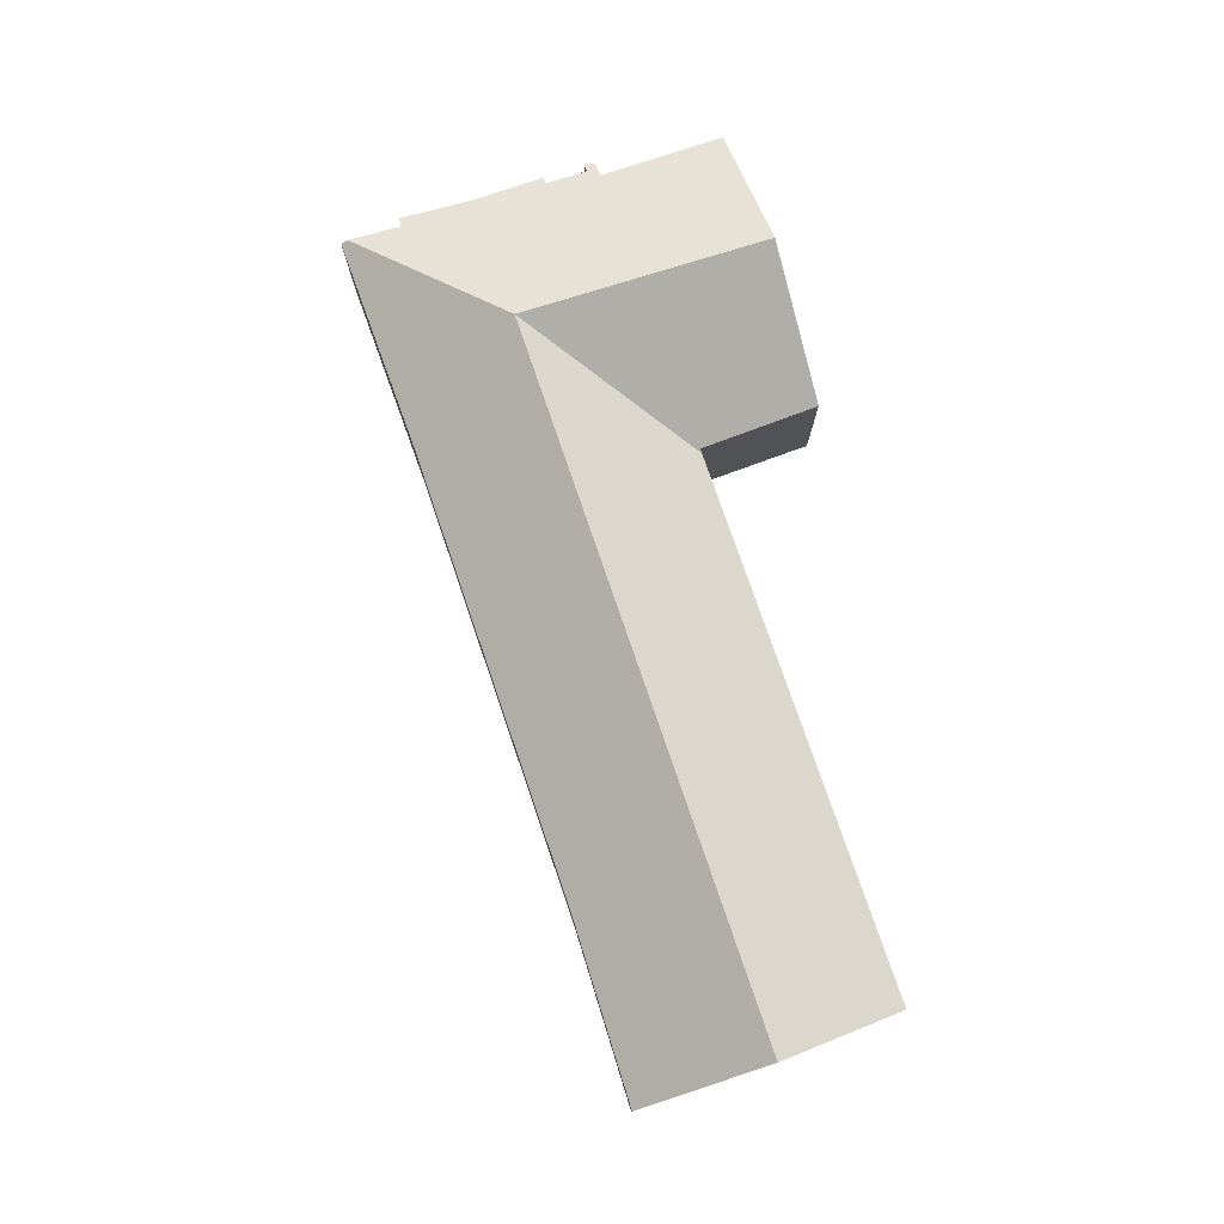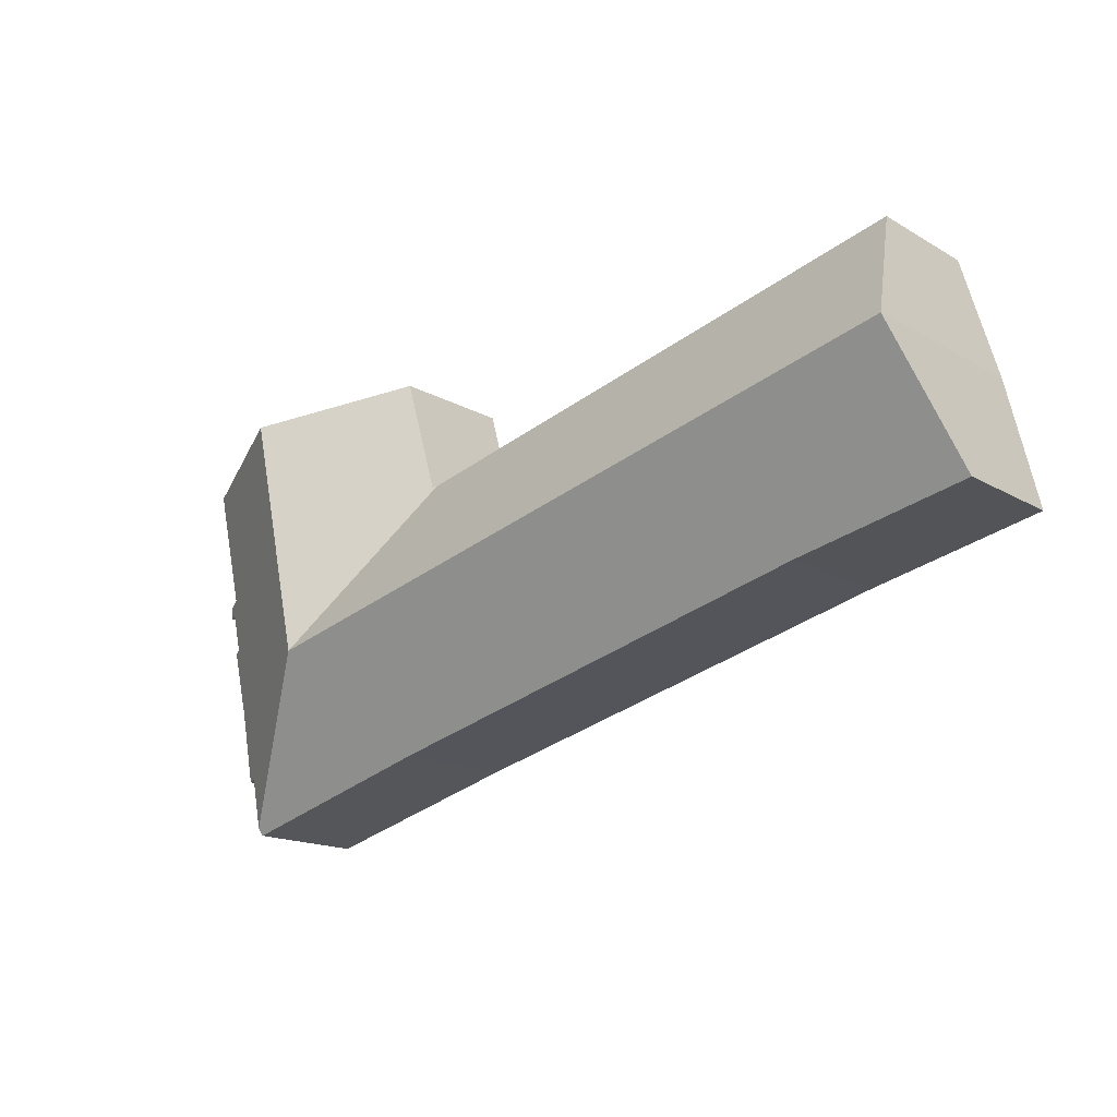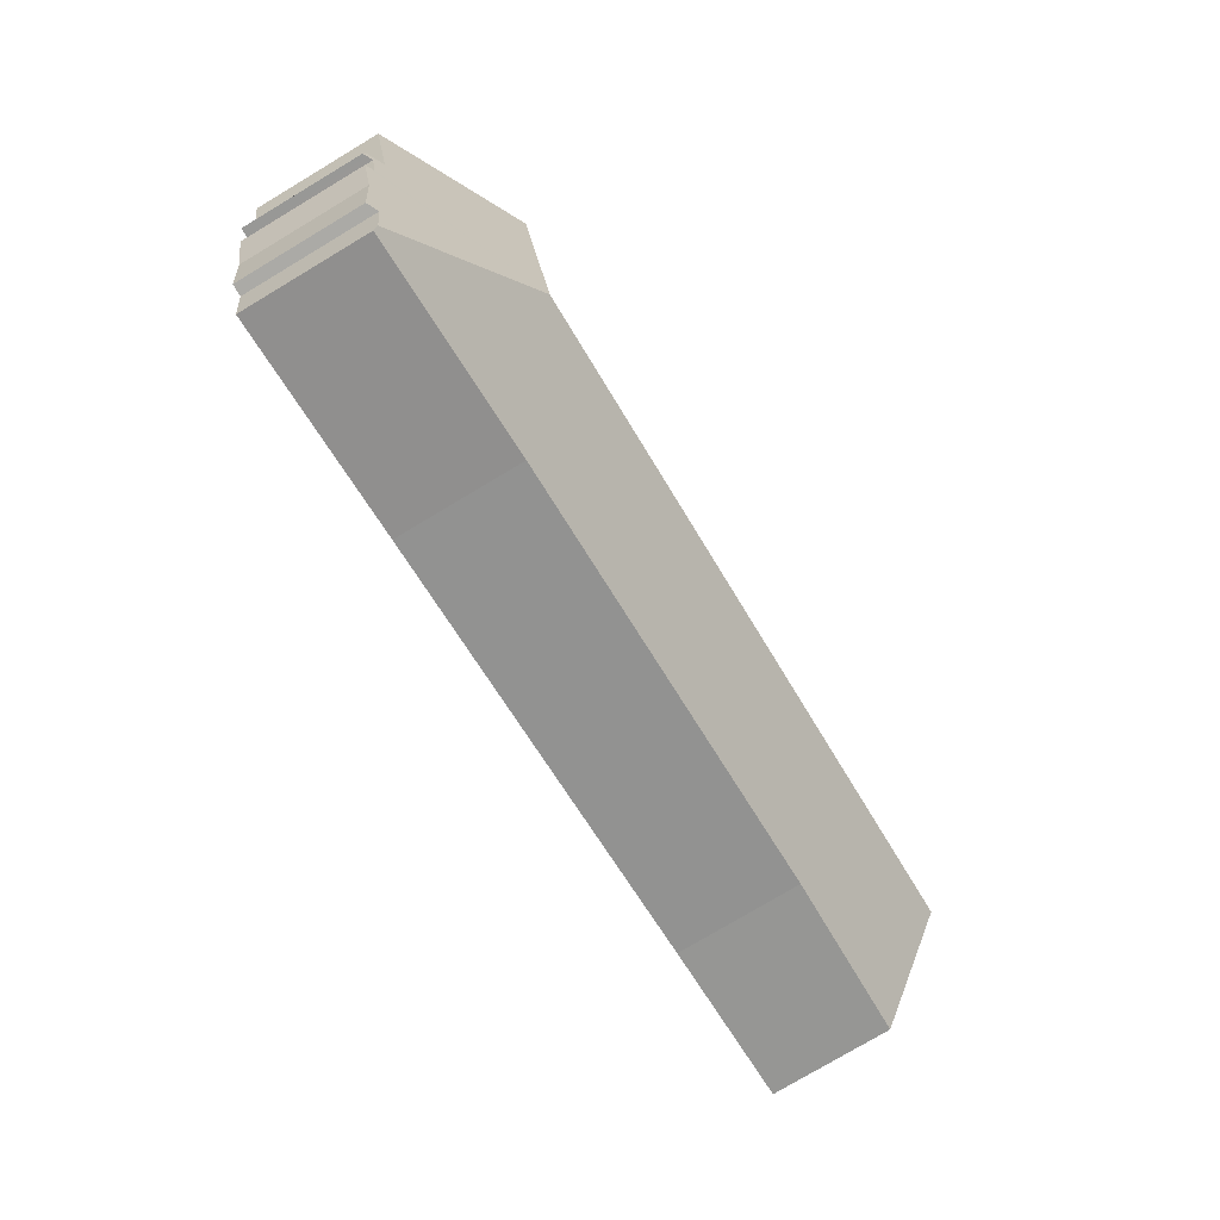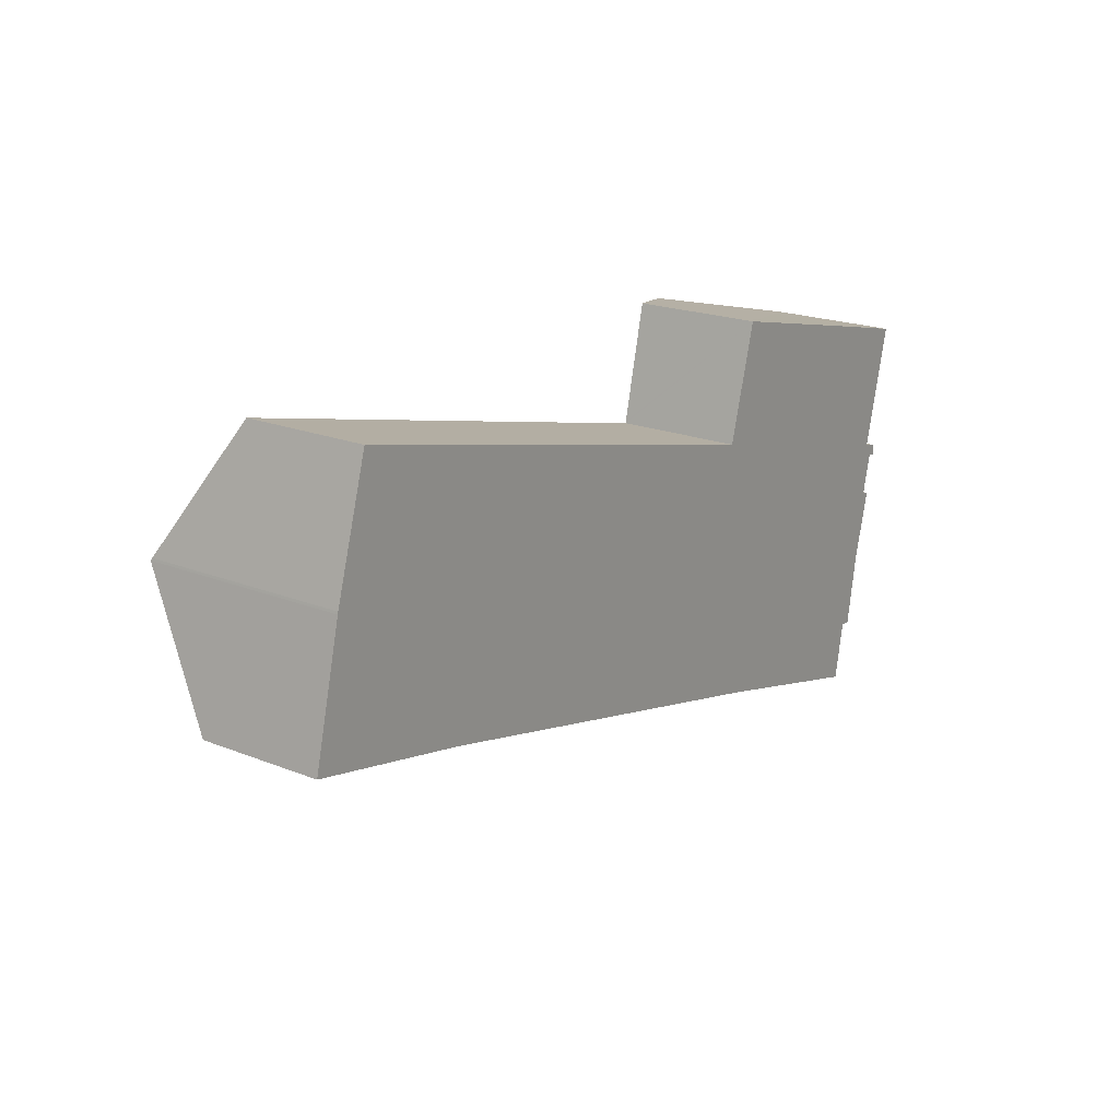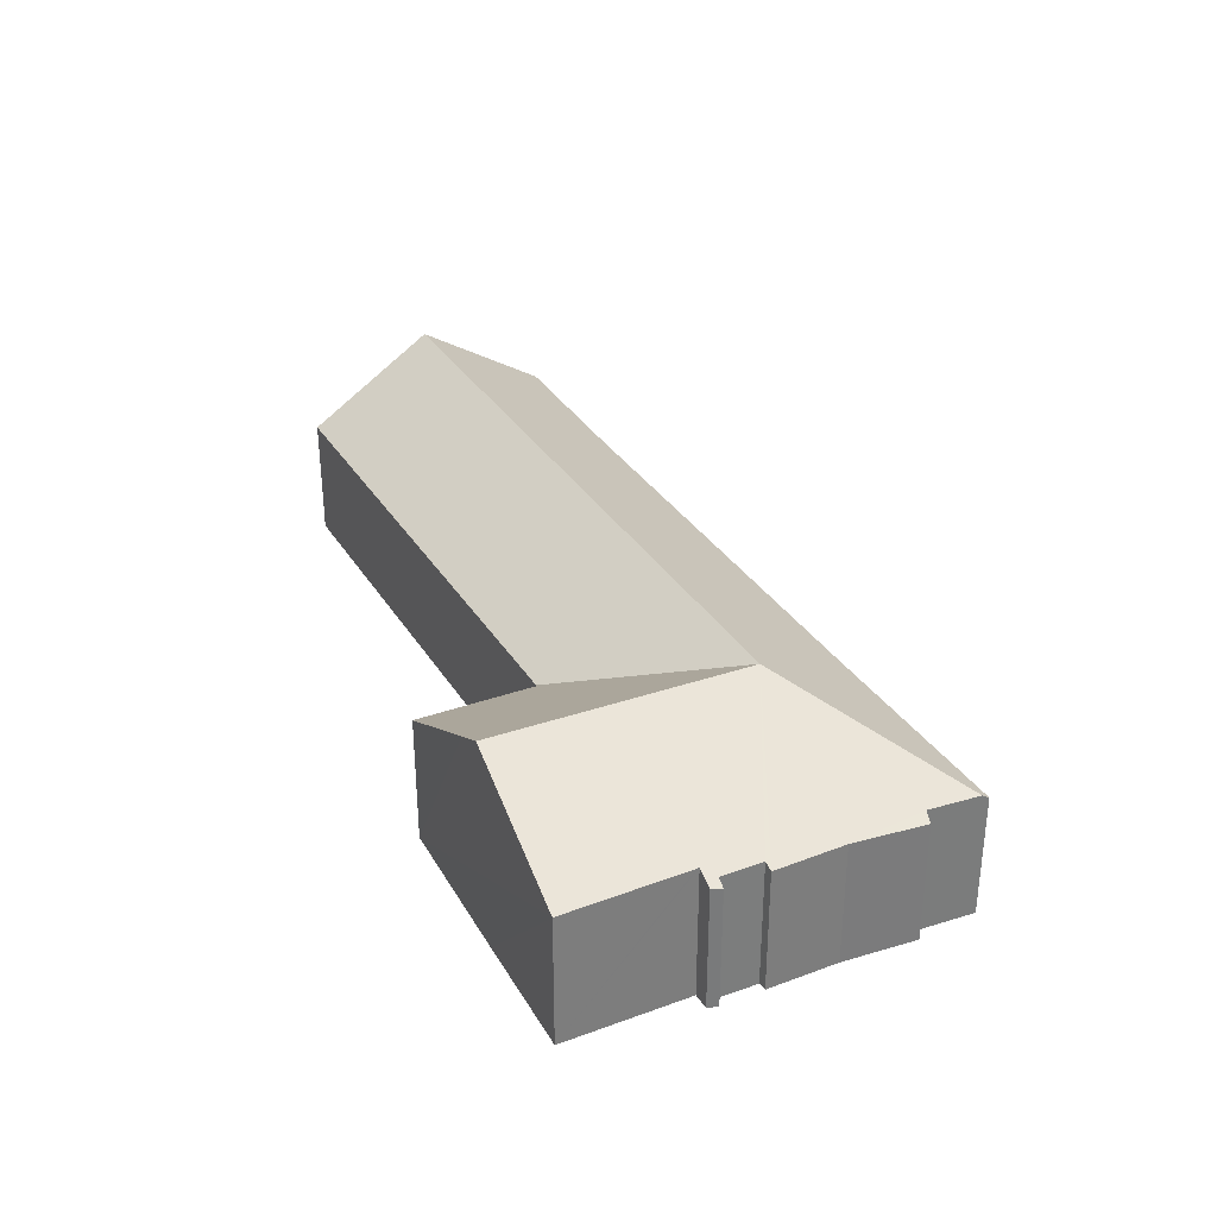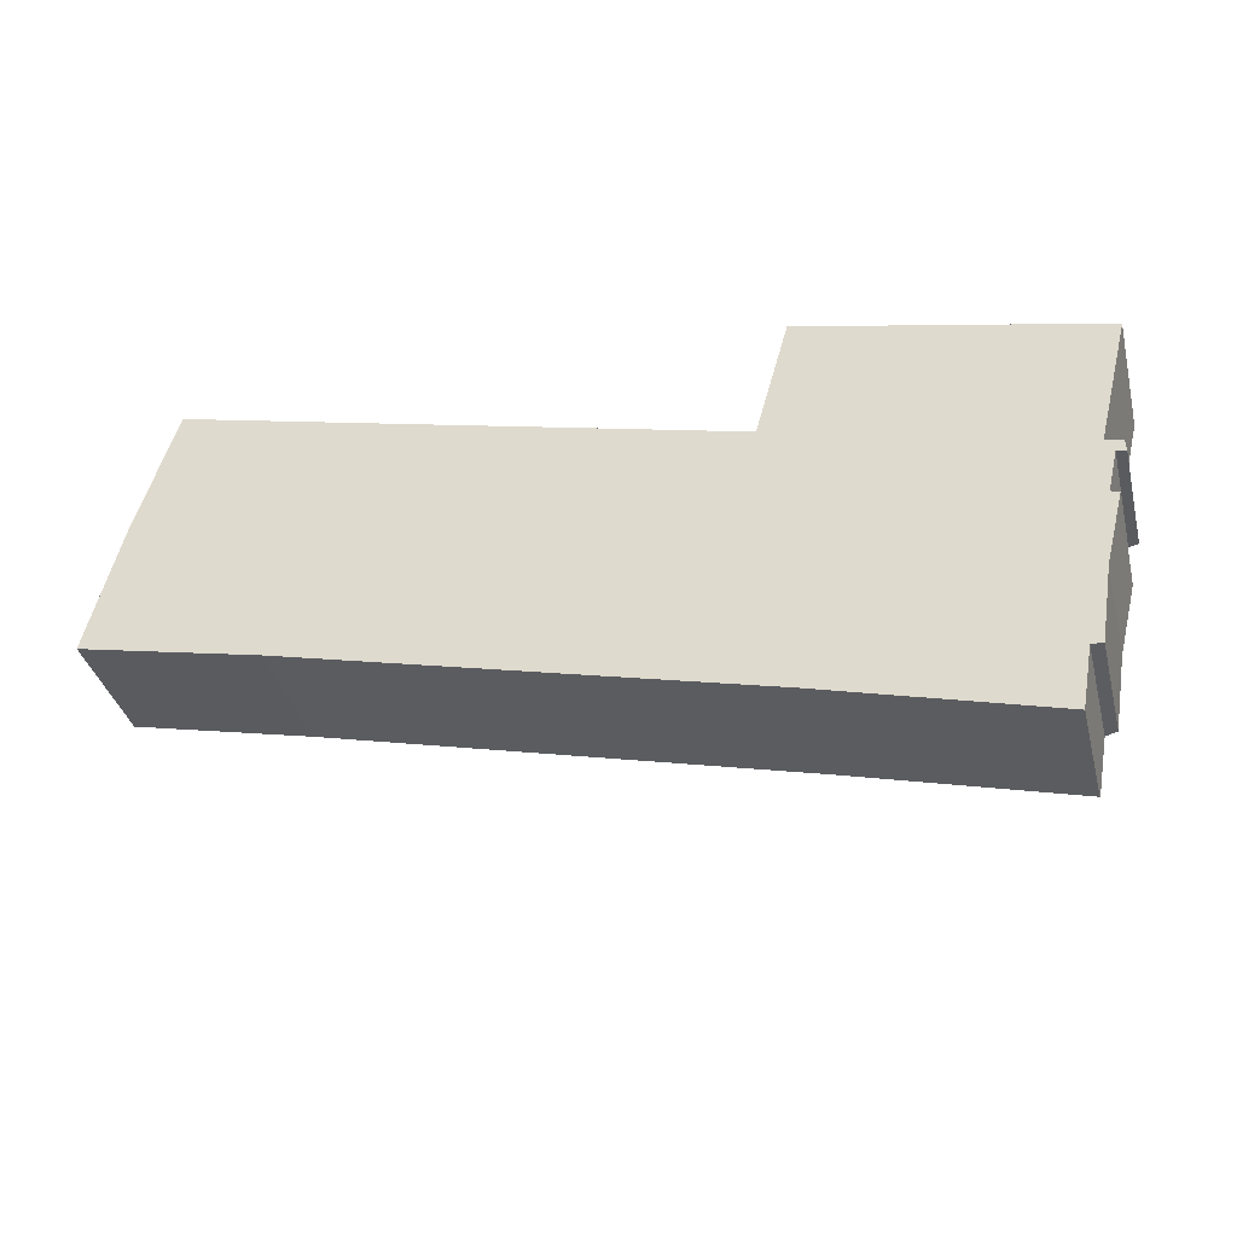
<metadata>
{"format":"obj","ext":"obj","renderer":"f3d","projection":"perspective","resolution":1024,"background":"white","views":[{"elev":77.2,"azim":-94.8,"up":"+Y"},{"elev":-16.1,"azim":-139.8,"up":"+Z"},{"elev":-78.1,"azim":120.8,"up":"+Z"},{"elev":20.4,"azim":-54.2,"up":"+Z"},{"elev":32.4,"azim":77.2,"up":"+Y"},{"elev":-37.3,"azim":14.4,"up":"+Z"}]}
</metadata>
<code>
v  39.08 7.987 7.748
v  2.052 13.07 8.433
v  4.451 7.963 16.48
v  2.012 13.17 8.282
v  37.23 13.17 -0.561
v  39.21 7.987 7.715
v  47.33 13.17 -3.097
v  39.49 8.131 7.645
v  39.52 8.134 7.755
v  41.56 8.325 15.2
v  49.2 13.17 5.323
v  48.95 12.15 13.51
v  50.92 13.17 13.06
v  55.64 8.326 -9.955
v  55.02 8.261 -13.34
v  57.16 8.098 -5.187
v  58.32 8.019 -0.697
v  57.8 8.294 -0.523
v  58.43 8.274 2.12
v  57.92 8.619 2.982
v  57.96 8.617 3.125
v  59.91 8.513 10.97
v  51.85 12.69 12.85
v  58.77 8.098 2.05
v  58.98 8.068 2.709
v  59.02 7.971 1.999
v  56.36 7.968 -9.991
v  48.95 8.051 -12.17
v  54.95 8.043 -13.69
v  54.94 7.979 -13.79
v  41.01 8.148 -10.01
v  35.44 8.152 -8.605
v  11.37 8.17 -2.531
v  1.087 10.78 4.473
v  0 7.979 4.886e-16
v  0.225 8.56 0.928
v  0.435 9.102 1.793
v  2.012 -5.071e-16 8.282
v  1.087 -2.739e-16 4.473
v  0 0 0
v  0.225 -5.682e-17 0.928
v  0.435 -1.098e-16 1.793
v  2.052 -5.164e-16 8.433
v  4.451 -1.009e-15 16.48
v  41.56 -9.309e-16 15.2
v  39.49 -4.681e-16 7.645
v  39.52 -4.749e-16 7.755
v  57.92 -1.826e-16 2.982
v  58.98 -1.659e-16 2.709
v  57.8 3.202e-17 -0.523
v  58.32 4.268e-17 -0.697
v  39.08 -4.744e-16 7.748
v  39.21 -4.724e-16 7.715
v  48.95 -8.273e-16 13.51
v  50.92 -7.997e-16 13.06
v  51.85 -7.867e-16 12.85
v  59.91 -6.718e-16 10.97
v  59.02 -1.224e-16 1.999
v  58.43 -1.298e-16 2.12
v  57.16 3.176e-16 -5.187
v  56.36 6.118e-16 -9.991
v  55.64 6.096e-16 -9.955
v  55.02 8.167e-16 -13.34
v  54.95 8.383e-16 -13.69
v  54.94 8.446e-16 -13.79
v  57.96 -1.914e-16 3.125
v  58.77 -1.255e-16 2.05
v  11.37 1.55e-16 -2.531
v  48.95 7.451e-16 -12.17
v  41.01 6.13e-16 -10.01
v  35.44 5.269e-16 -8.605
g defaultobject
f 1 2 3
f 2 1 4
f 4 1 5
f 5 1 6
f 5 6 7
f 8 7 6
f 7 8 9
f 7 9 10
f 7 10 11
f 11 10 12
f 11 12 13
f 7 14 15
f 14 7 16
f 16 7 17
f 17 7 18
f 18 7 19
f 19 7 20
f 20 7 21
f 21 7 22
f 22 7 23
f 23 7 11
f 23 11 13
f 24 25 26
f 25 24 19
f 25 19 20
f 16 27 14
f 28 29 30
f 29 28 15
f 15 28 7
f 7 28 31
f 7 31 5
f 5 31 32
f 5 32 33
f 5 33 4
f 4 33 34
f 34 33 35
f 34 35 36
f 34 36 37
f 34 38 4
f 38 34 37
f 38 37 36
f 38 36 35
f 38 35 39
f 39 35 40
f 39 40 41
f 39 41 42
f 38 2 4
f 2 38 43
f 43 3 2
f 3 43 44
f 9 45 10
f 45 9 8
f 45 8 46
f 45 46 47
f 48 25 20
f 25 48 49
f 50 17 18
f 17 50 51
f 44 1 3
f 1 44 52
f 1 52 6
f 6 52 8
f 8 52 46
f 46 52 53
f 45 12 10
f 12 45 13
f 13 45 23
f 23 45 22
f 22 45 54
f 22 54 55
f 22 55 56
f 22 56 57
f 49 26 25
f 26 49 58
f 19 50 18
f 50 19 59
f 17 60 16
f 60 17 51
f 60 27 16
f 27 60 61
f 62 15 14
f 15 62 29
f 29 62 30
f 30 62 63
f 30 63 64
f 30 64 65
f 57 21 22
f 21 57 20
f 20 57 48
f 48 57 66
f 24 59 19
f 59 24 26
f 59 26 58
f 59 58 67
f 27 62 14
f 62 27 61
f 68 35 33
f 35 68 40
f 65 28 30
f 28 65 31
f 31 65 69
f 31 69 70
f 70 32 31
f 32 70 33
f 33 70 71
f 33 71 68
f 49 67 58
f 67 49 59
f 64 69 65
f 69 64 63
f 69 63 62
f 60 62 61
f 62 60 69
f 69 60 70
f 70 60 51
f 70 51 71
f 71 51 68
f 68 51 50
f 68 50 59
f 68 59 49
f 68 49 48
f 68 48 66
f 68 66 57
f 68 57 46
f 46 57 56
f 46 56 47
f 47 56 45
f 45 56 55
f 45 55 54
f 46 40 68
f 40 46 52
f 40 52 44
f 40 44 41
f 41 44 42
f 42 44 39
f 39 44 38
f 38 44 43

</code>
